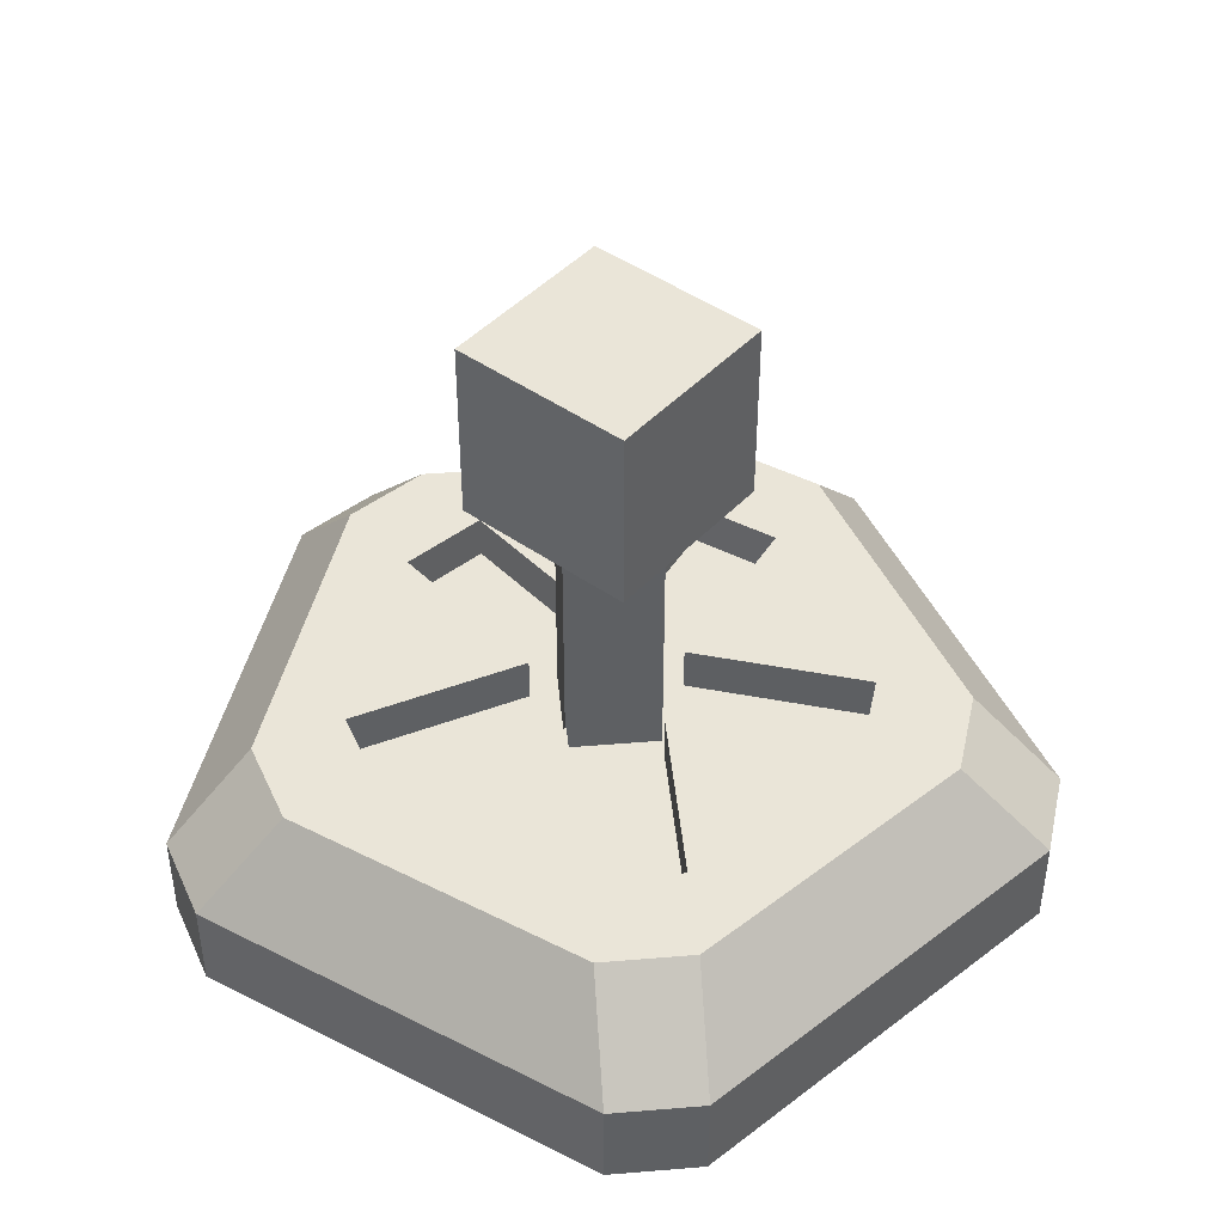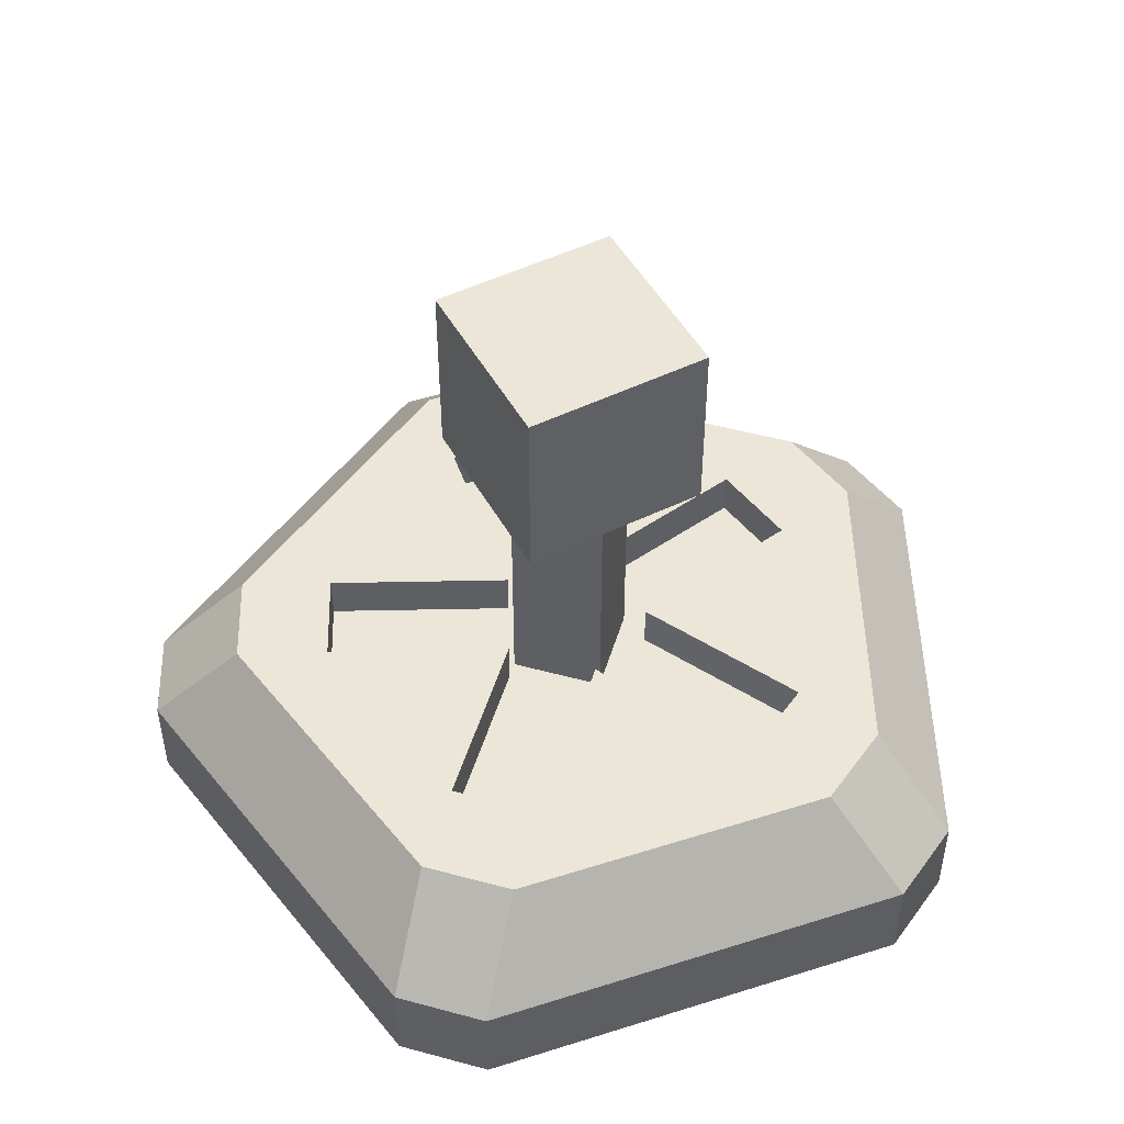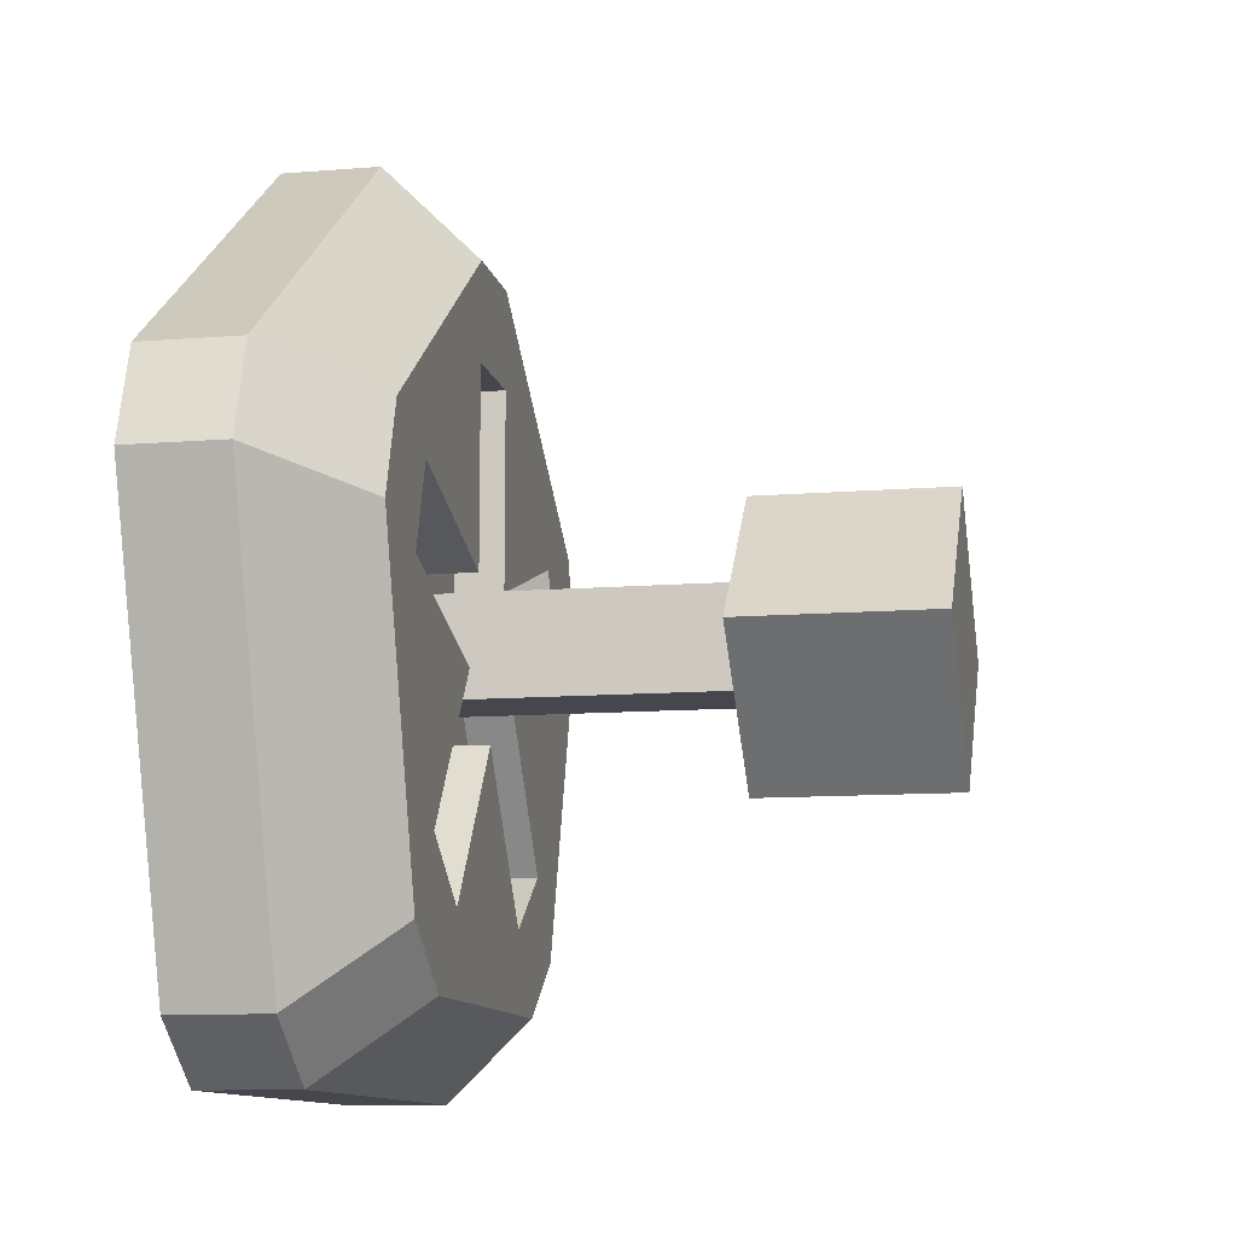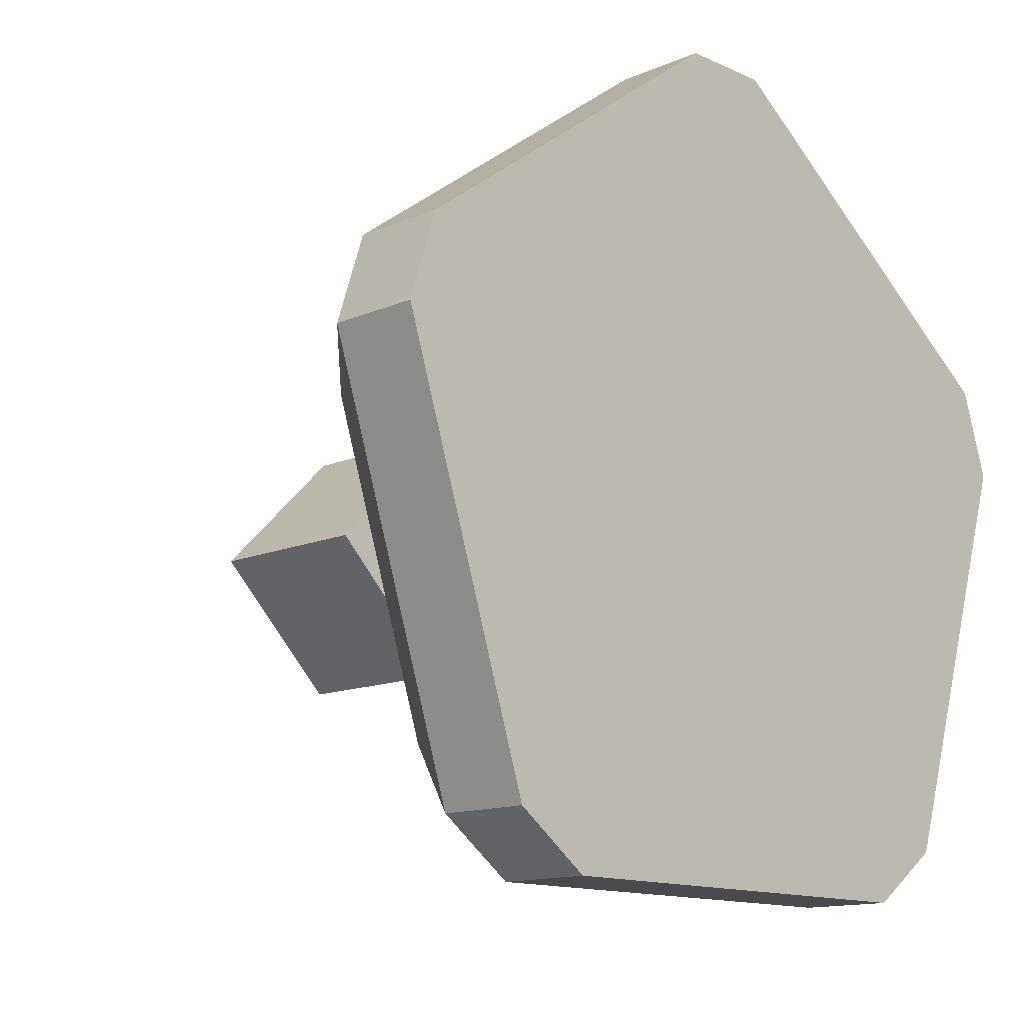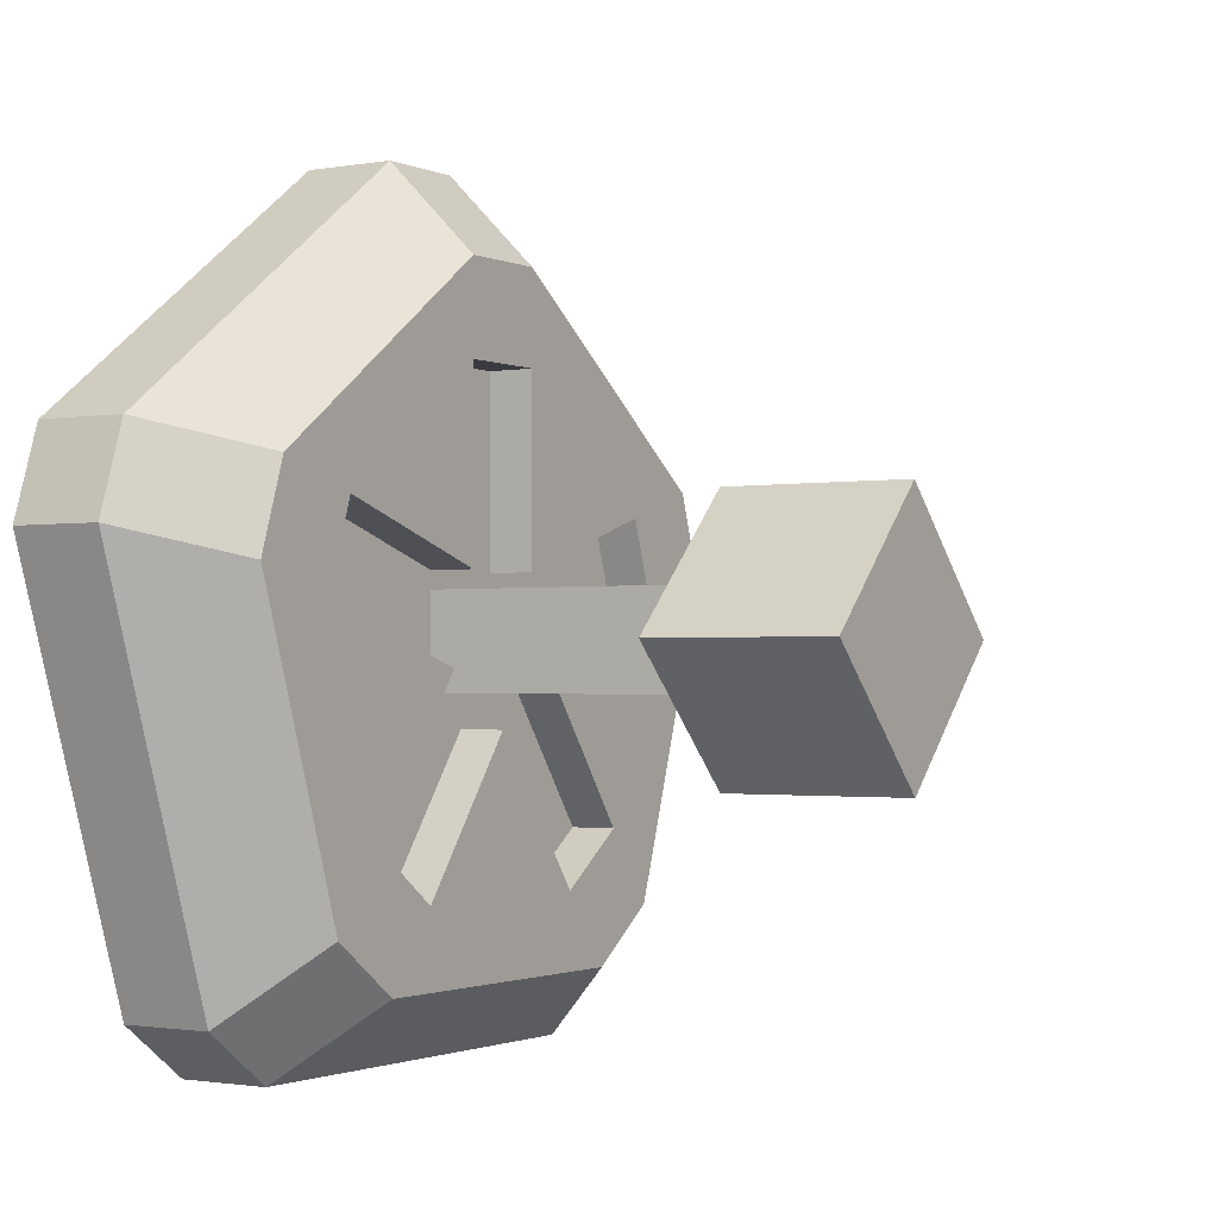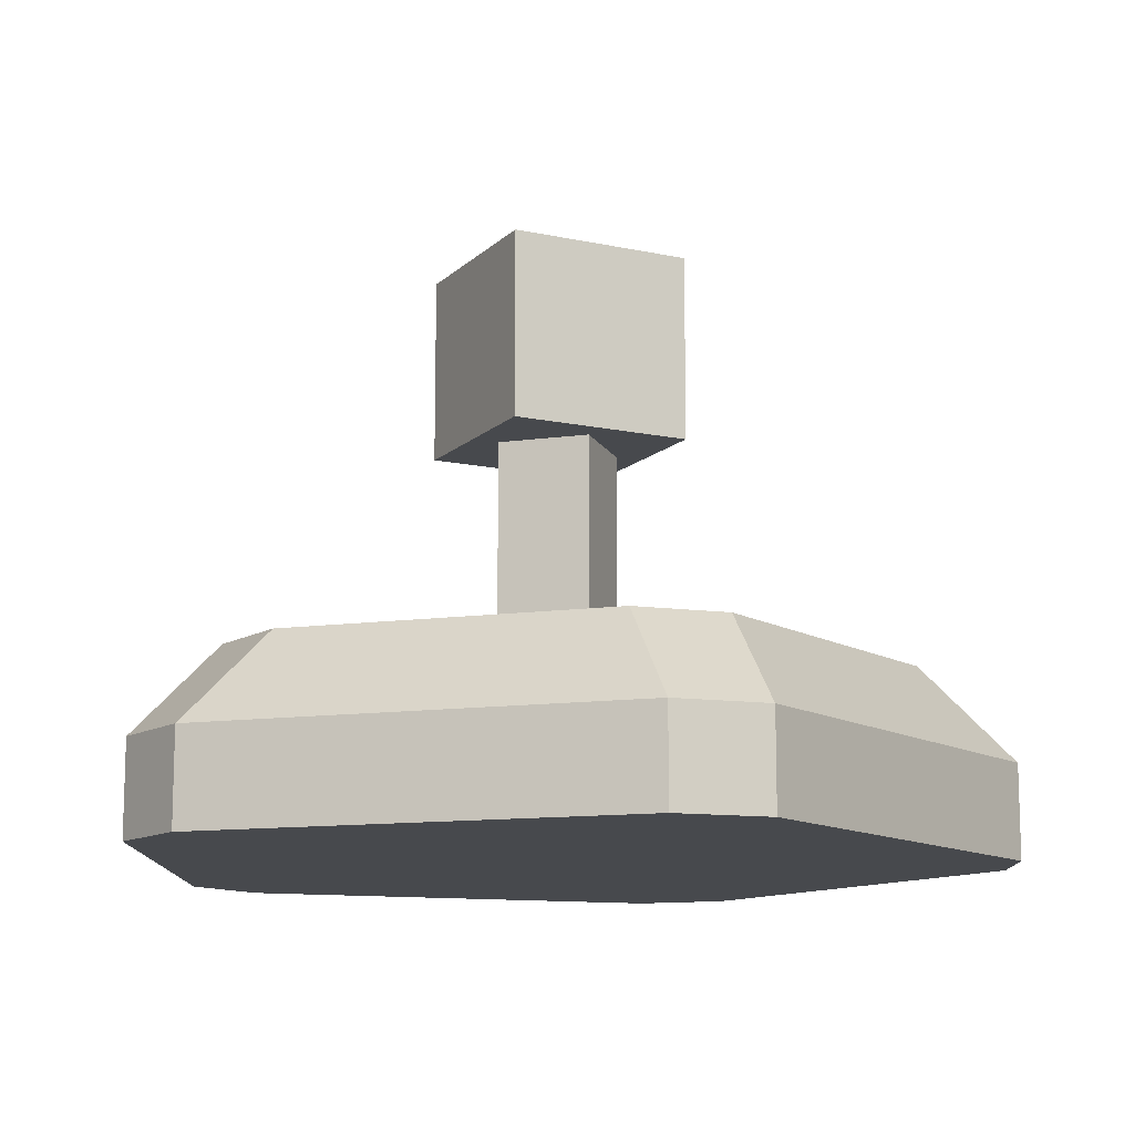
<metadata>
{"format":"obj","ext":"obj","renderer":"f3d","projection":"perspective","resolution":1024,"background":"white","views":[{"elev":44.7,"azim":-5.5,"up":"+Y"},{"elev":49.4,"azim":16.7,"up":"+Y"},{"elev":-10.9,"azim":101.4,"up":"+Z"},{"elev":-13.3,"azim":-45.7,"up":"+Z"},{"elev":-1.4,"azim":122.6,"up":"+Z"},{"elev":-12.2,"azim":-161.9,"up":"+Y"}]}
</metadata>
<code>
o 6-STATE_Circle.003
v 0.5312 0.09375 0.543
v 0.4688 0.09375 0.543
v 0.5312 0.09375 0.6685
v 0.4688 0.09375 0.6685
v 0.5312 0.125 0.543
v 0.5312 0.125 0.6685
v 0.4688 0.125 0.6685
v 0.5312 0.125 0.731
v 0.4688 0.125 0.731
v 0.5312 0.0625 0.7935
v 0.4688 0.0625 0.7935
v 0.5312 0 0.7935
v 0.4688 0 0.7935
v 0.5506 0.09375 0.4836
v 0.6699 0.09375 0.5224
v 0.6506 0.09375 0.5818
v 0.5506 0.125 0.4836
v 0.6699 0.125 0.5224
v 0.6506 0.125 0.5818
v 0.7294 0.125 0.5417
v 0.71 0.125 0.6011
v 0.7888 0.0625 0.561
v 0.7695 0.0625 0.6204
v 0.7888 0 0.561
v 0.7695 0 0.6204
v 0.5738 0.09375 0.3453
v 0.6243 0.09375 0.382
v 0.5738 0.125 0.3453
v 0.6243 0.125 0.382
v 0.6105 0.125 0.2947
v 0.6611 0.125 0.3315
v 0.6472 0.0625 0.2442
v 0.6978 0.0625 0.2809
v 0.6472 0 0.2442
v 0.6978 0 0.2809
v 0.5 0.09375 0.4468
v 0.3757 0.09375 0.382
v 0.4262 0.09375 0.3453
v 0.5 0.125 0.4468
v 0.3757 0.125 0.382
v 0.4262 0.125 0.3453
v 0.3389 0.125 0.3315
v 0.3895 0.125 0.2947
v 0.3022 0.0625 0.2809
v 0.3528 0.0625 0.2442
v 0.3022 0 0.2809
v 0.3528 0 0.2442
v 0.4494 0.09375 0.4836
v 0.3494 0.09375 0.5818
v 0.3301 0.09375 0.5224
v 0.4688 0.125 0.543
v 0.4494 0.125 0.4836
v 0.3494 0.125 0.5818
v 0.3301 0.125 0.5224
v 0.29 0.125 0.6011
v 0.2706 0.125 0.5417
v 0.2305 0.0625 0.6204
v 0.2112 0.0625 0.561
v 0.2305 0 0.6204
v 0.2112 0 0.561
f 1 2 4 3
f 3 4 7 6
f 4 2 51 7
f 1 3 6 5
f 6 7 9 8
f 8 9 11 10
f 10 11 13 12
f 14 1 16 15
f 15 16 19 18
f 16 1 5 19
f 14 15 18 17
f 18 19 21 20
f 20 21 23 22
f 22 23 25 24
f 36 14 27 26
f 26 27 29 28
f 27 14 17 29
f 36 26 28 39
f 28 29 31 30
f 30 31 33 32
f 32 33 35 34
f 48 36 38 37
f 37 38 41 40
f 38 36 39 41
f 48 37 40 52
f 40 41 43 42
f 42 43 45 44
f 44 45 47 46
f 2 48 50 49
f 49 50 54 53
f 50 48 52 54
f 2 49 53 51
f 53 54 56 55
f 55 56 58 57
f 57 58 60 59
f 17 18 29
f 39 28 41
f 52 40 54
f 53 7 51
f 5 6 19
f 28 30 43 41
f 30 32 45 43
f 32 34 47 45
f 40 42 56 54
f 42 44 58 56
f 44 46 60 58
f 13 11 57 59
f 11 9 55 57
f 9 7 53 55
f 6 8 21 19
f 8 10 23 21
f 10 12 25 23
f 22 24 35 33
f 20 22 33 31
f 18 20 31 29
f 14 36 1
f 48 2 36
f 2 1 36
f 12 35 24 25
f 13 59 60 46
f 35 46 47 34
f 12 13 46 35
o LEVER_Cube.049
v 0.5 0.2771 0.4116
v 0.5 0.4021 0.4116
v 0.5884 0.2771 0.5
v 0.5884 0.4021 0.5
v 0.4116 0.2771 0.5
v 0.4116 0.4021 0.5
v 0.5 0.2771 0.5884
v 0.5 0.4021 0.5884
v 0.5312 0.02706 0.5312
v 0.4688 0.02706 0.5312
v 0.4688 0.02706 0.4688
v 0.5312 0.02706 0.4688
v 0.4688 0.2771 0.5312
v 0.4688 0.2771 0.4688
v 0.5312 0.2771 0.5312
v 0.5312 0.2771 0.4688
f 61 62 64 63
f 63 64 68 67
f 67 68 66 65
f 65 66 62 61
f 63 67 65 61
f 68 64 62 66
f 74 76 72 71
f 75 73 70 69
f 73 74 71 70
f 76 75 69 72

</code>
